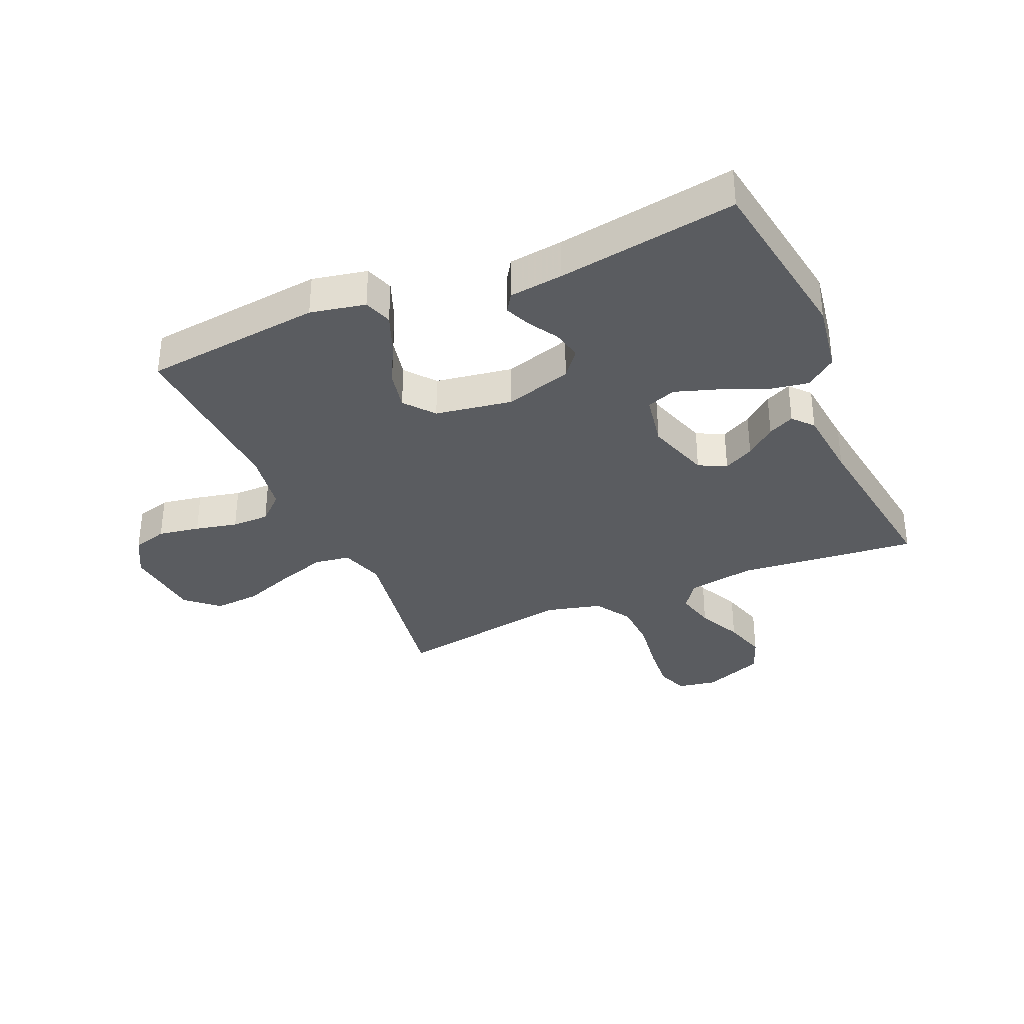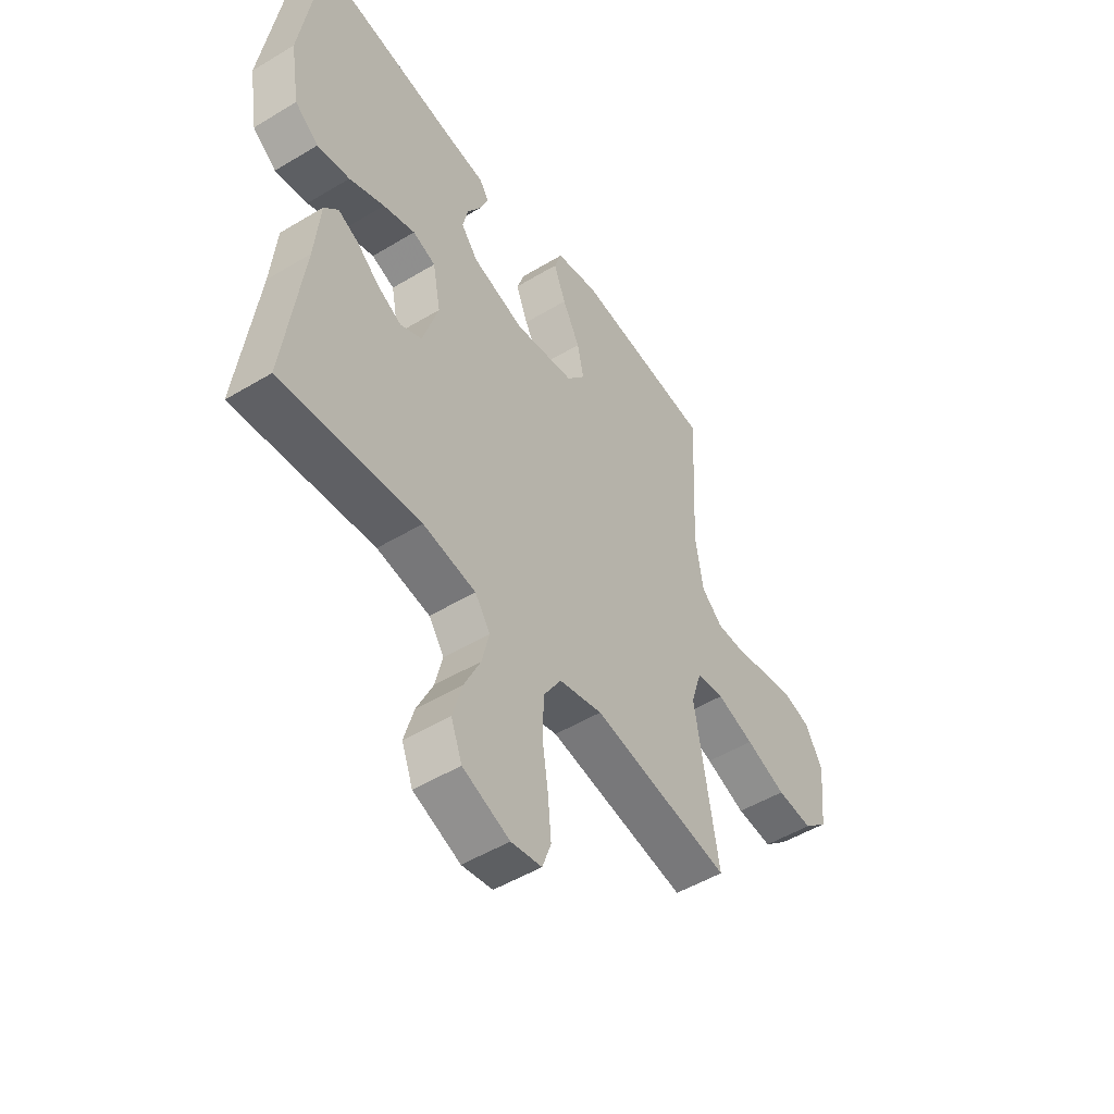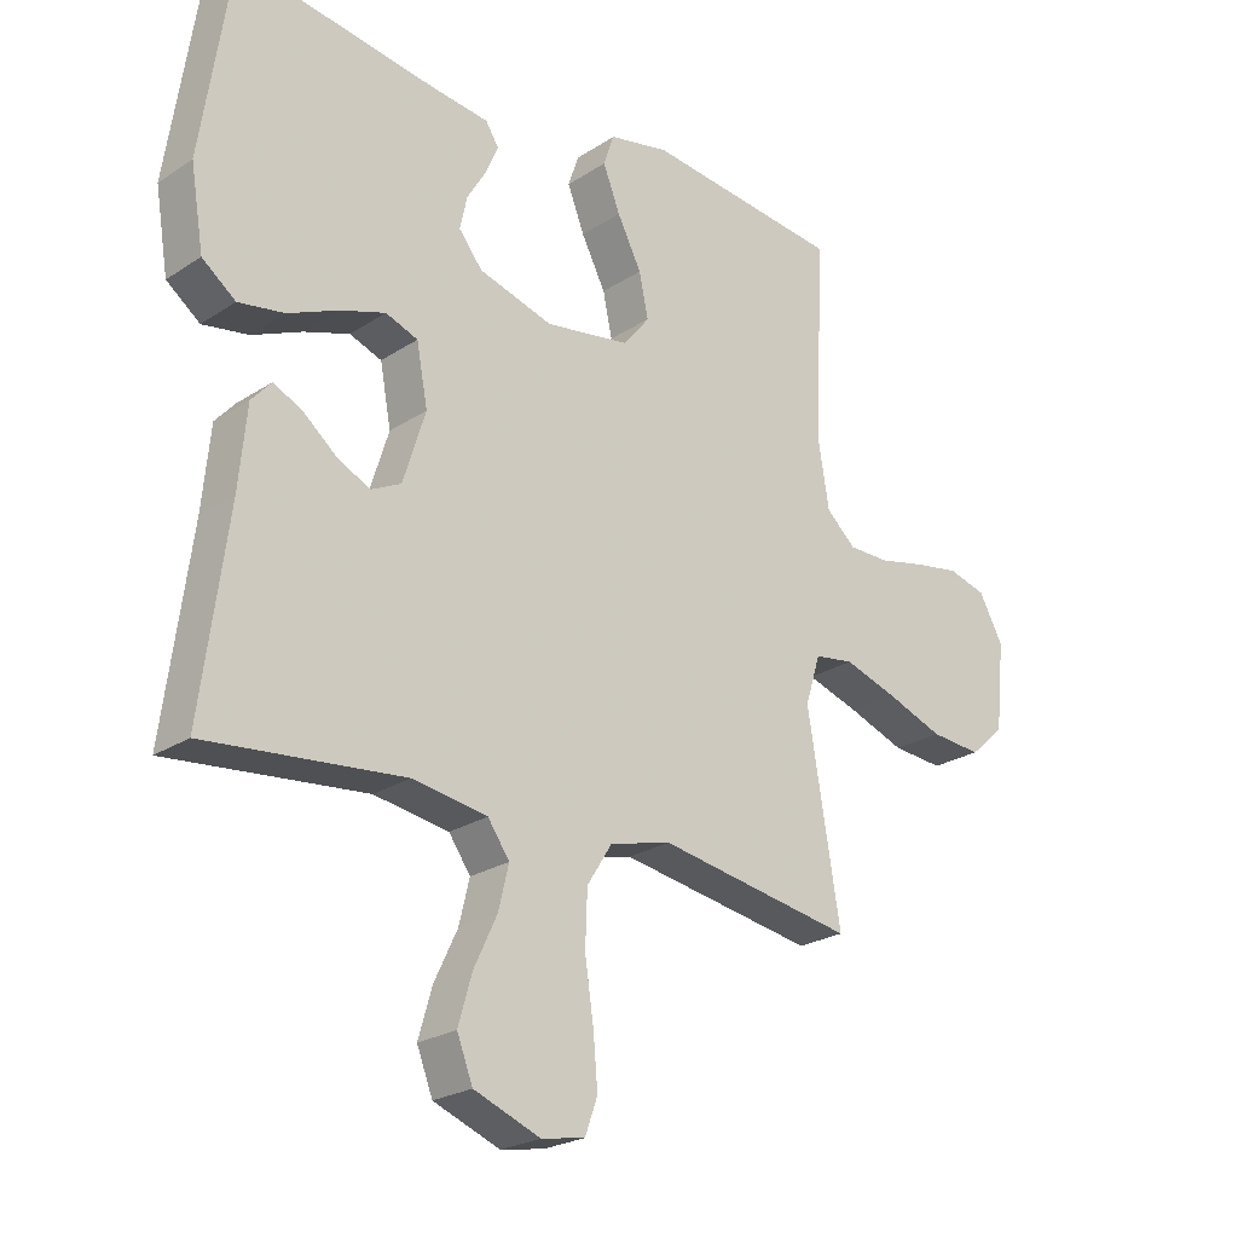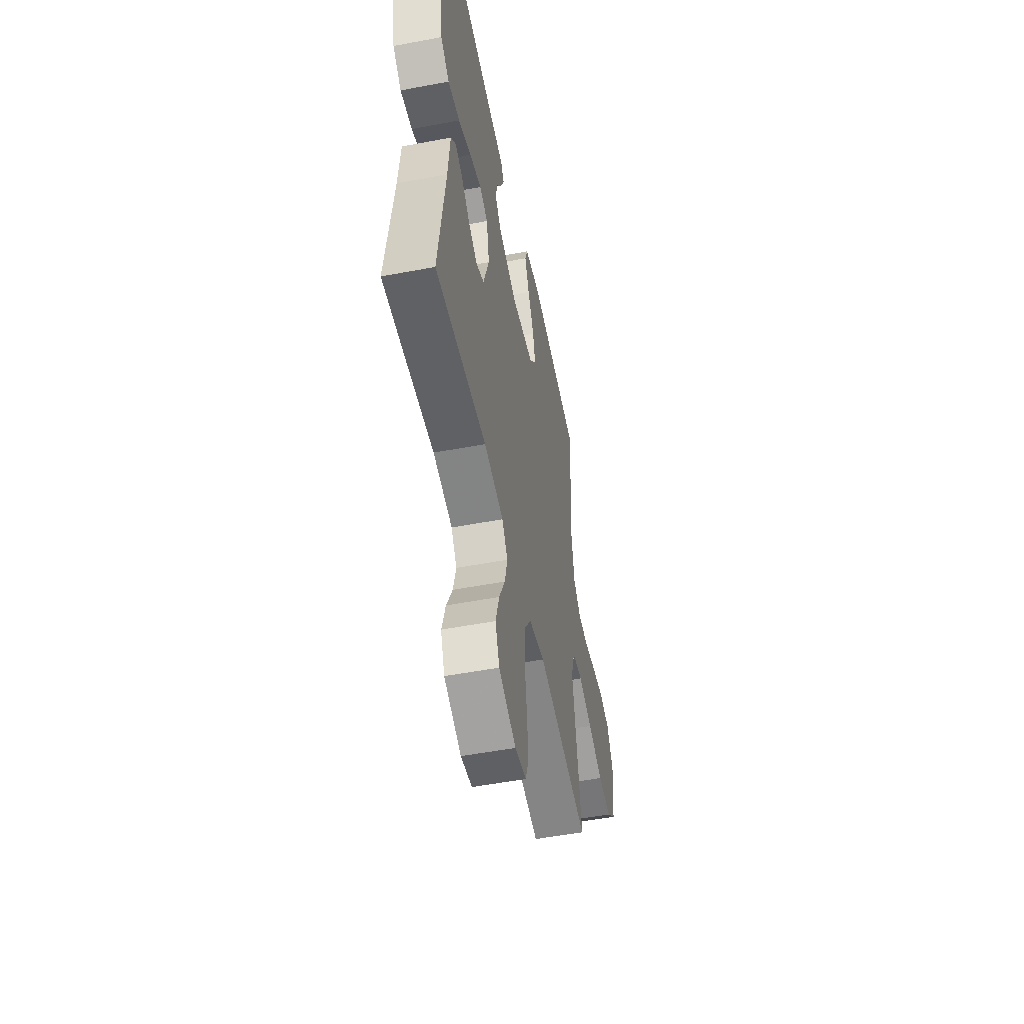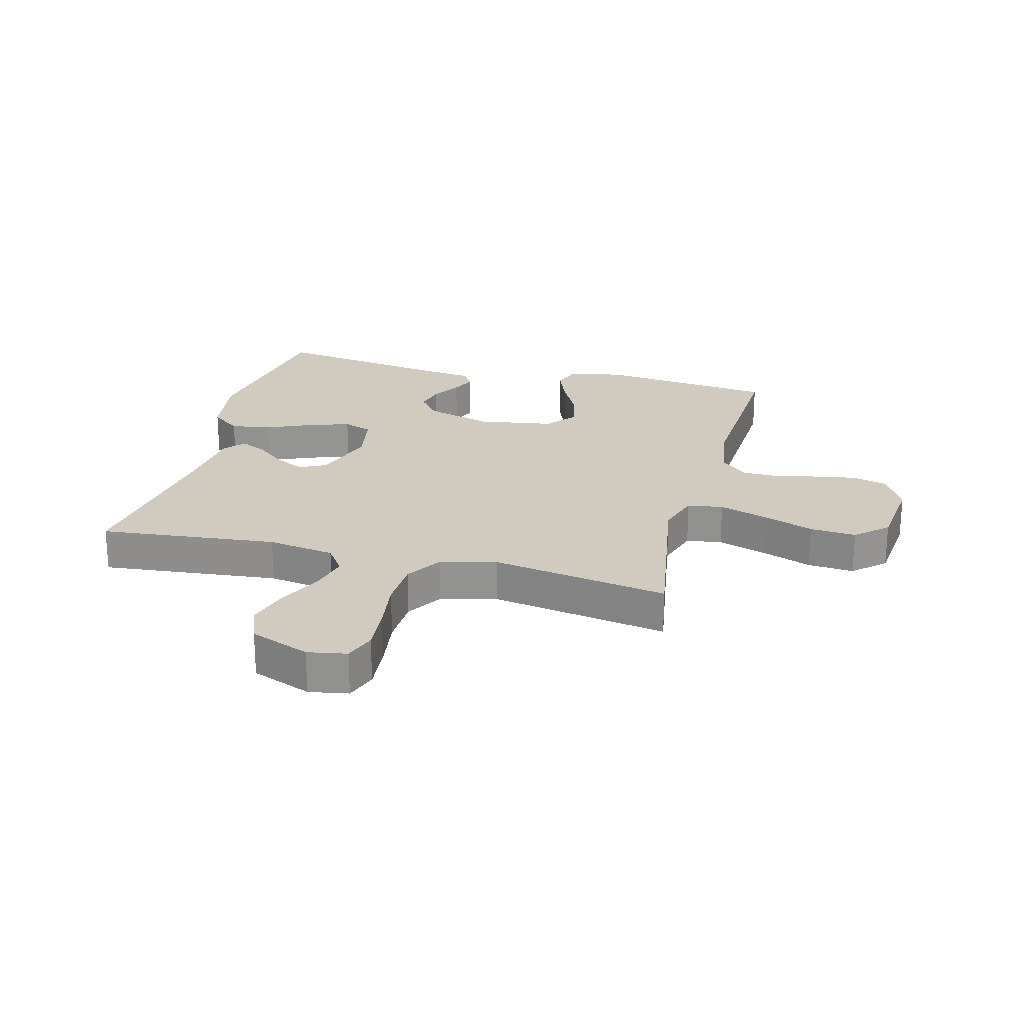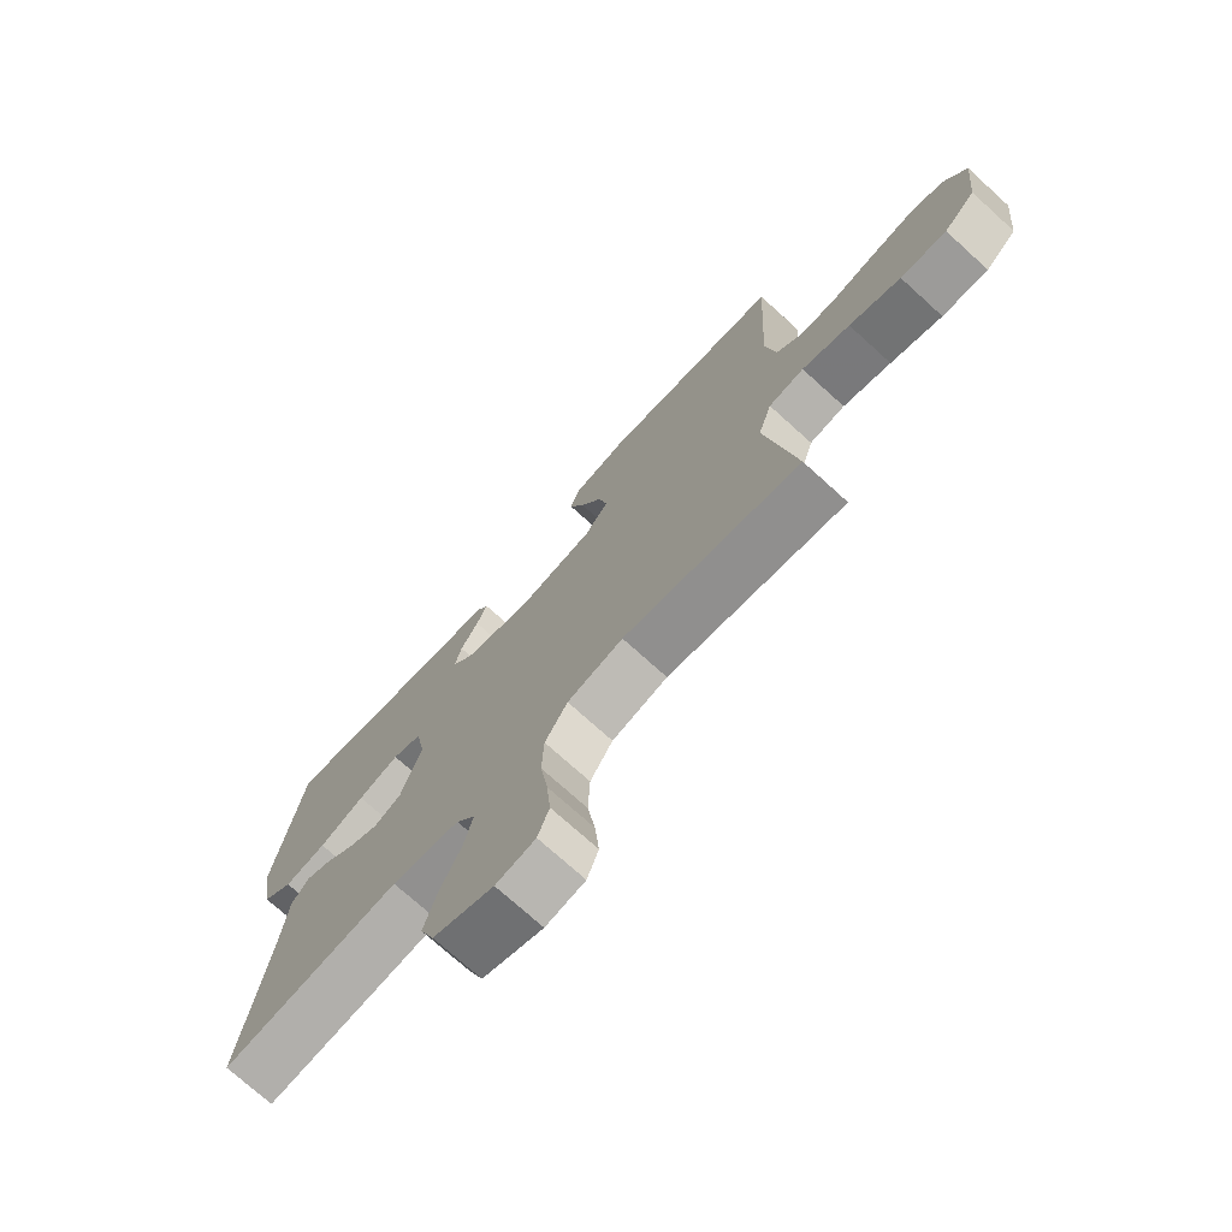
<metadata>
{"format":"obj","ext":"obj","renderer":"f3d","projection":"perspective","resolution":1024,"background":"white","views":[{"elev":-34.3,"azim":23.6,"up":"+Y"},{"elev":-50.3,"azim":123.5,"up":"+Z"},{"elev":-23.7,"azim":137.4,"up":"+Z"},{"elev":-52.7,"azim":101.5,"up":"+Z"},{"elev":23.4,"azim":-165.3,"up":"+Y"},{"elev":-73.4,"azim":-132.2,"up":"+Z"}]}
</metadata>
<code>
v 0.5 0.07 -0.5
v 0.2 0.07 -0.469
v 0.086 0.07 -0.487
v 0.053 0.07 -0.534
v 0.069 0.07 -0.6
v 0.104 0.07 -0.674
v 0.125 0.07 -0.747
v 0.101 0.07 -0.809
v 0 0.07 -0.848
v -0.066 0.07 -0.836
v -0.085 0.07 -0.783
v -0.078 0.07 -0.705
v -0.065 0.07 -0.617
v -0.068 0.07 -0.535
v -0.106 0.07 -0.474
v -0.2 0.07 -0.45
v -0.5 0.07 -0.5
v -0.45 0.07 -0.2
v -0.473 0.07 -0.126
v -0.533 0.07 -0.117
v -0.614 0.07 -0.143
v -0.701 0.07 -0.175
v -0.779 0.07 -0.181
v -0.832 0.07 -0.133
v -0.846 0.07 0
v -0.809 0.07 0.067
v -0.751 0.07 0.083
v -0.681 0.07 0.071
v -0.61 0.07 0.055
v -0.547 0.07 0.055
v -0.502 0.07 0.096
v -0.485 0.07 0.2
v -0.5 0.07 0.5
v -0.2 0.07 0.533
v -0.108 0.07 0.514
v -0.092 0.07 0.466
v -0.118 0.07 0.4
v -0.155 0.07 0.328
v -0.169 0.07 0.262
v -0.129 0.07 0.212
v 0 0.07 0.191
v 0.113 0.07 0.224
v 0.149 0.07 0.269
v 0.138 0.07 0.319
v 0.108 0.07 0.369
v 0.09 0.07 0.412
v 0.11 0.07 0.443
v 0.2 0.07 0.454
v 0.5 0.07 0.5
v 0.545 0.07 0.2
v 0.525 0.07 0.079
v 0.474 0.07 0.04
v 0.404 0.07 0.052
v 0.328 0.07 0.085
v 0.259 0.07 0.108
v 0.21 0.07 0.09
v 0.193 0.07 0
v 0.227 0.07 -0.108
v 0.273 0.07 -0.131
v 0.324 0.07 -0.105
v 0.374 0.07 -0.064
v 0.418 0.07 -0.043
v 0.448 0.07 -0.077
v 0.46 0.07 -0.2
v 0.5 0 -0.5
v 0.2 0 -0.469
v 0.086 0 -0.487
v 0.053 0 -0.534
v 0.069 0 -0.6
v 0.104 0 -0.674
v 0.125 0 -0.747
v 0.101 0 -0.809
v 0 0 -0.848
v -0.066 0 -0.836
v -0.085 0 -0.783
v -0.078 0 -0.705
v -0.065 0 -0.617
v -0.068 0 -0.535
v -0.106 0 -0.474
v -0.2 0 -0.45
v -0.5 0 -0.5
v -0.45 0 -0.2
v -0.473 0 -0.126
v -0.533 0 -0.117
v -0.614 0 -0.143
v -0.701 0 -0.175
v -0.779 0 -0.181
v -0.832 0 -0.133
v -0.846 0 0
v -0.809 0 0.067
v -0.751 0 0.083
v -0.681 0 0.071
v -0.61 0 0.055
v -0.547 0 0.055
v -0.502 0 0.096
v -0.485 0 0.2
v -0.5 0 0.5
v -0.2 0 0.533
v -0.108 0 0.514
v -0.092 0 0.466
v -0.118 0 0.4
v -0.155 0 0.328
v -0.169 0 0.262
v -0.129 0 0.212
v 0 0 0.191
v 0.113 0 0.224
v 0.149 0 0.269
v 0.138 0 0.319
v 0.108 0 0.369
v 0.09 0 0.412
v 0.11 0 0.443
v 0.2 0 0.454
v 0.5 0 0.5
v 0.545 0 0.2
v 0.525 0 0.079
v 0.474 0 0.04
v 0.404 0 0.052
v 0.328 0 0.085
v 0.259 0 0.108
v 0.21 0 0.09
v 0.193 0 0
v 0.227 0 -0.108
v 0.273 0 -0.131
v 0.324 0 -0.105
v 0.374 0 -0.064
v 0.418 0 -0.043
v 0.448 0 -0.077
v 0.46 0 -0.2
f 62 63 64
f 61 62 64
f 60 61 64
f 64 1 2
f 60 64 2
f 59 60 2
f 58 59 2 3
f 57 58 3 4
f 56 57 4
f 52 53 54
f 51 52 54
f 50 51 54
f 49 50 54
f 48 49 54
f 47 48 54
f 46 47 54
f 45 46 54
f 44 45 54
f 43 44 54 55
f 42 43 55 56
f 36 37 38
f 35 36 38
f 34 35 38
f 33 34 38
f 32 33 38
f 31 32 38 39
f 30 31 39 40
f 27 28 29
f 26 27 29
f 25 26 29
f 24 25 29
f 23 24 29
f 22 23 29
f 21 22 29
f 20 21 29 30
f 30 40 41
f 20 30 41
f 19 20 41
f 16 17 18
f 41 42 56
f 19 41 56
f 18 19 56
f 16 18 56
f 15 16 56
f 11 12 13
f 10 11 13
f 9 10 13
f 8 9 13
f 7 8 13
f 6 7 13
f 5 6 13
f 14 15 56 4
f 4 5 13 14
f 128 127 126
f 128 126 125
f 128 125 124
f 66 65 128
f 66 128 124
f 66 124 123
f 67 66 123 122
f 68 67 122 121
f 68 121 120
f 118 117 116
f 118 116 115
f 118 115 114
f 118 114 113
f 118 113 112
f 118 112 111
f 118 111 110
f 118 110 109
f 118 109 108
f 119 118 108 107
f 120 119 107 106
f 102 101 100
f 102 100 99
f 102 99 98
f 102 98 97
f 102 97 96
f 103 102 96 95
f 104 103 95 94
f 93 92 91
f 93 91 90
f 93 90 89
f 93 89 88
f 93 88 87
f 93 87 86
f 93 86 85
f 94 93 85 84
f 105 104 94
f 105 94 84
f 105 84 83
f 82 81 80
f 120 106 105
f 120 105 83
f 120 83 82
f 120 82 80
f 120 80 79
f 77 76 75
f 77 75 74
f 77 74 73
f 77 73 72
f 77 72 71
f 77 71 70
f 77 70 69
f 68 120 79 78
f 78 77 69 68
f 1 65 66 2
f 2 66 67 3
f 3 67 68 4
f 4 68 69 5
f 5 69 70 6
f 6 70 71 7
f 7 71 72 8
f 8 72 73 9
f 9 73 74 10
f 10 74 75 11
f 11 75 76 12
f 12 76 77 13
f 13 77 78 14
f 14 78 79 15
f 15 79 80 16
f 16 80 81 17
f 17 81 82 18
f 18 82 83 19
f 19 83 84 20
f 20 84 85 21
f 21 85 86 22
f 22 86 87 23
f 23 87 88 24
f 24 88 89 25
f 25 89 90 26
f 26 90 91 27
f 27 91 92 28
f 28 92 93 29
f 29 93 94 30
f 30 94 95 31
f 31 95 96 32
f 32 96 97 33
f 33 97 98 34
f 34 98 99 35
f 35 99 100 36
f 36 100 101 37
f 37 101 102 38
f 38 102 103 39
f 39 103 104 40
f 40 104 105 41
f 41 105 106 42
f 42 106 107 43
f 43 107 108 44
f 44 108 109 45
f 45 109 110 46
f 46 110 111 47
f 47 111 112 48
f 48 112 113 49
f 49 113 114 50
f 50 114 115 51
f 51 115 116 52
f 52 116 117 53
f 53 117 118 54
f 54 118 119 55
f 55 119 120 56
f 56 120 121 57
f 57 121 122 58
f 58 122 123 59
f 59 123 124 60
f 60 124 125 61
f 61 125 126 62
f 62 126 127 63
f 63 127 128 64
f 64 128 65 1

</code>
